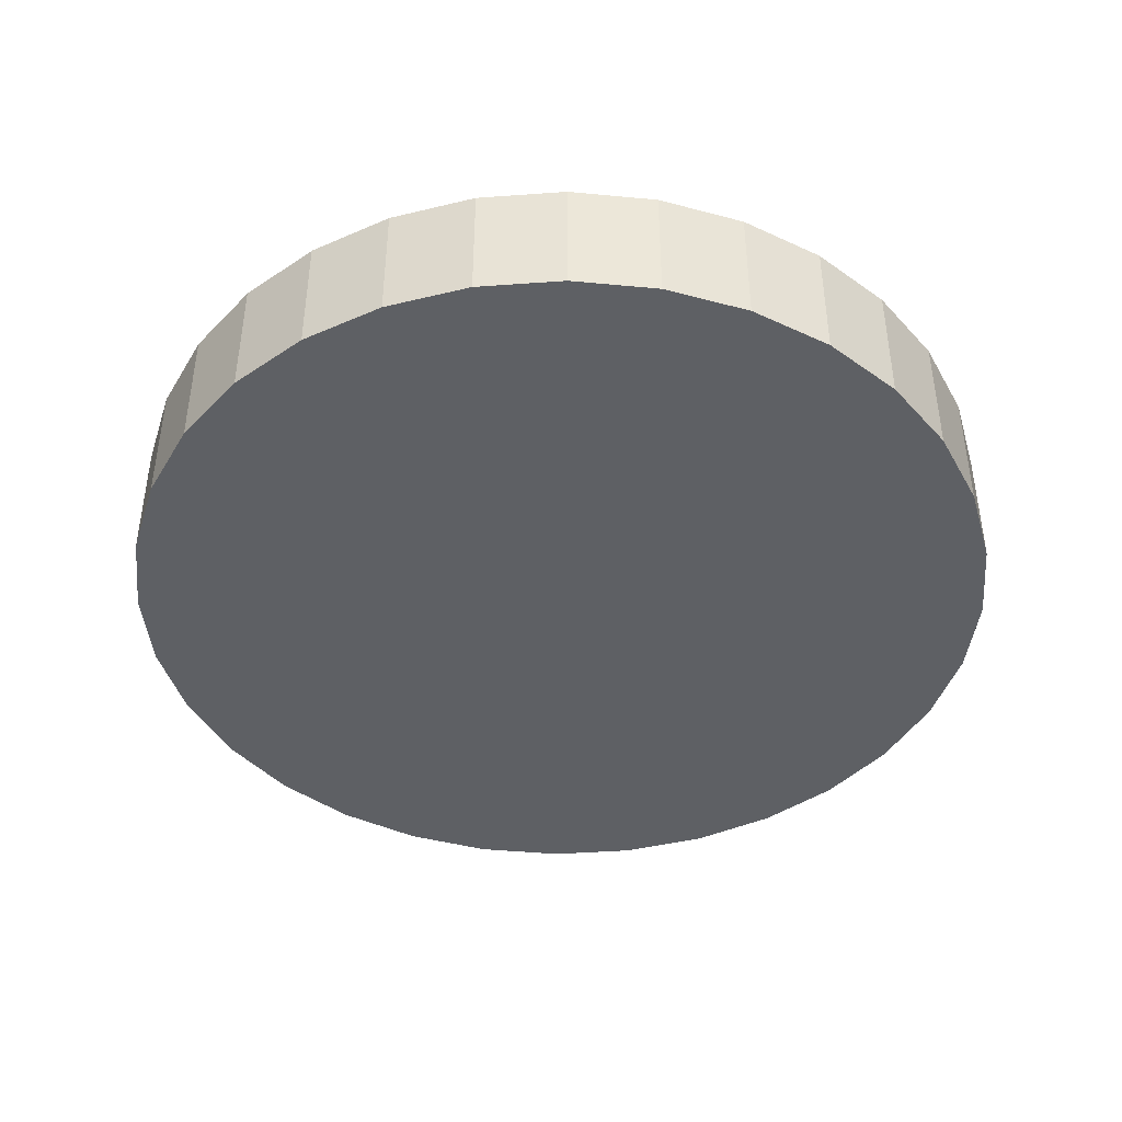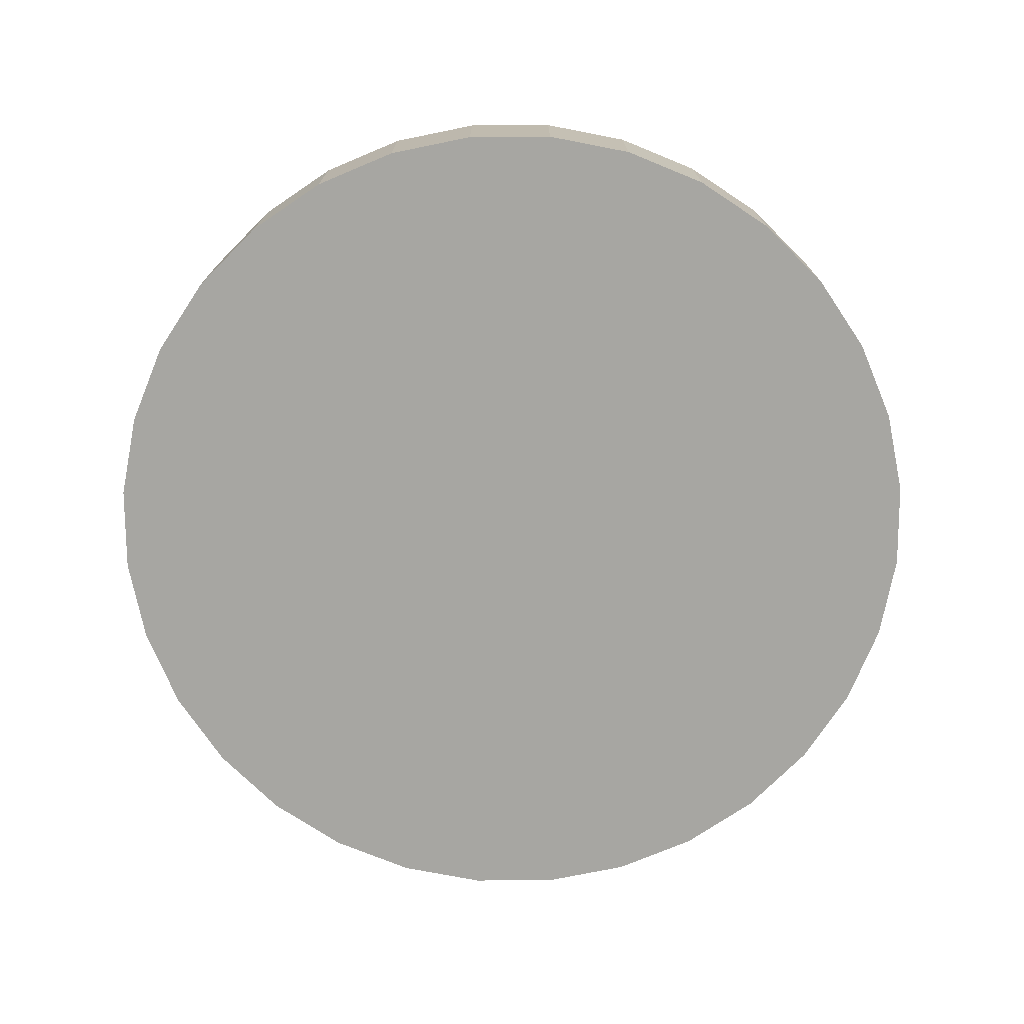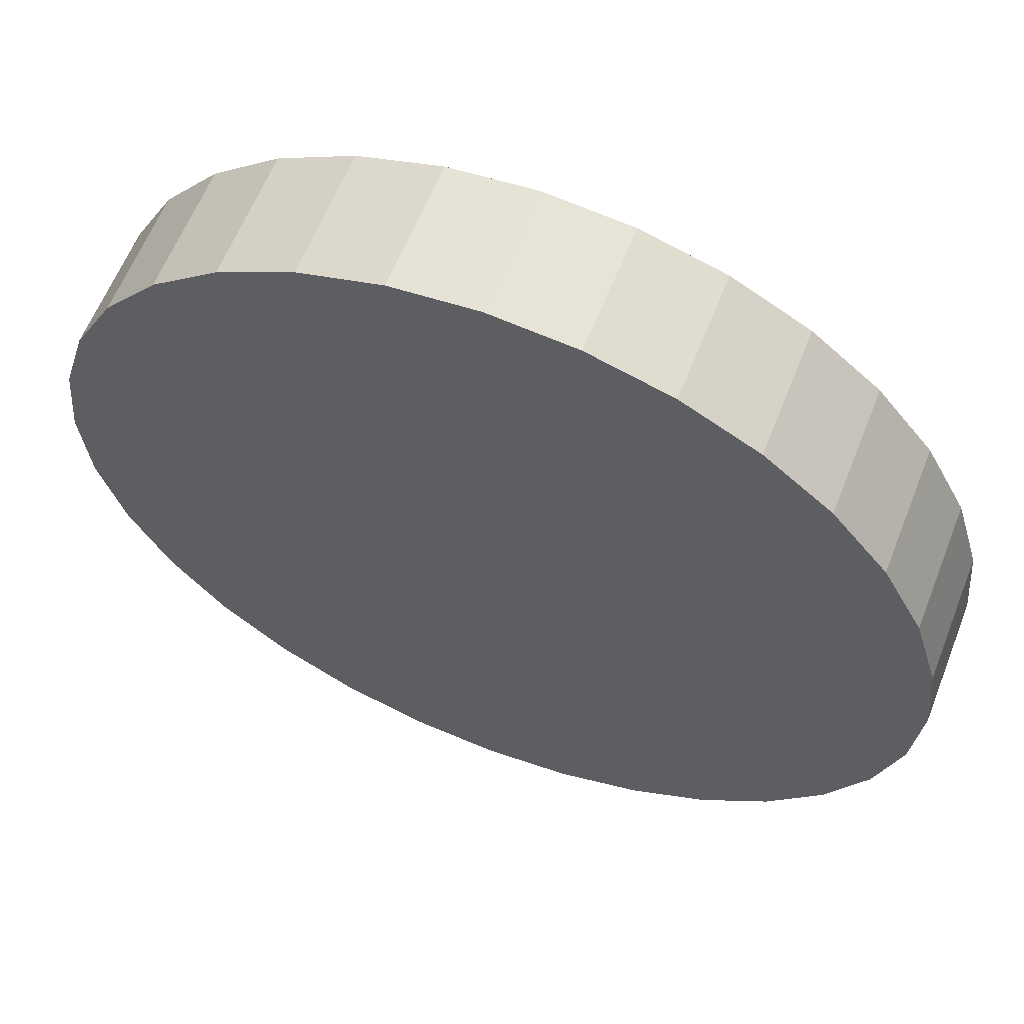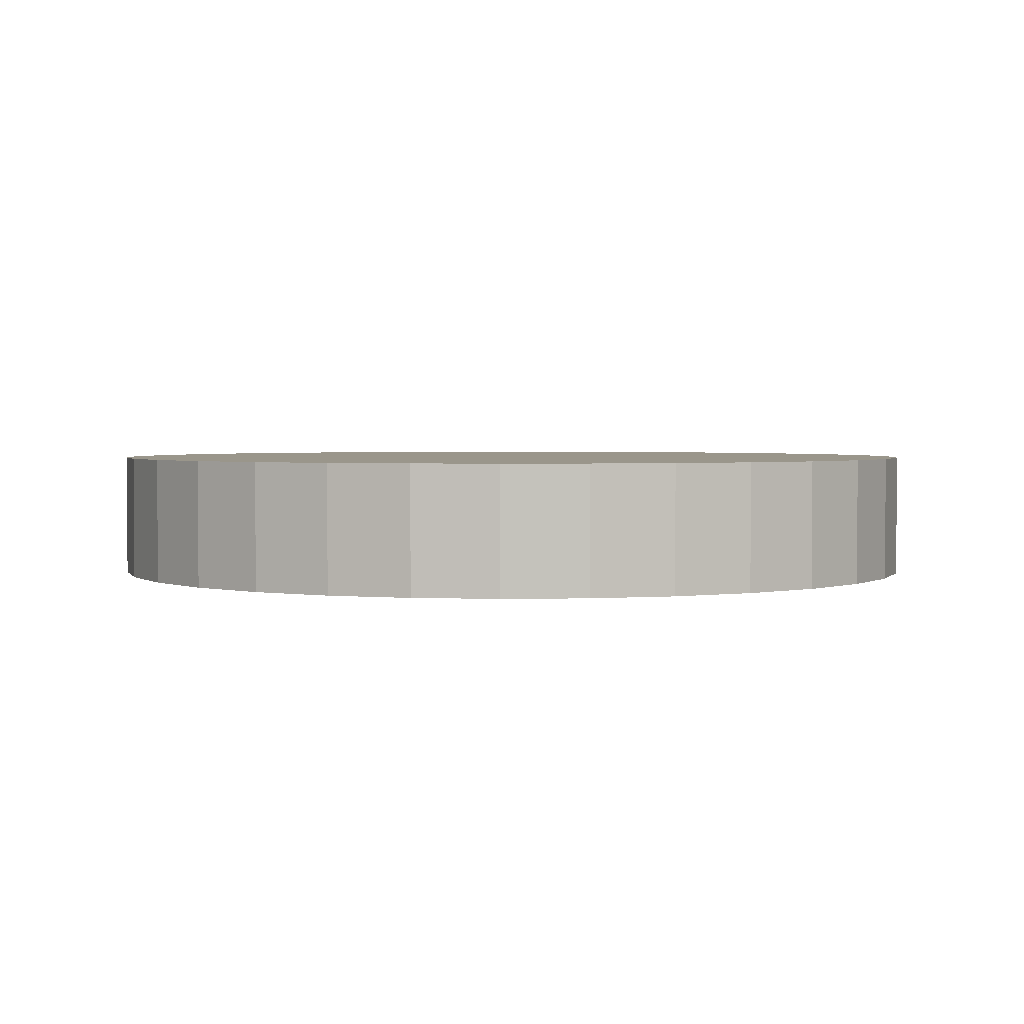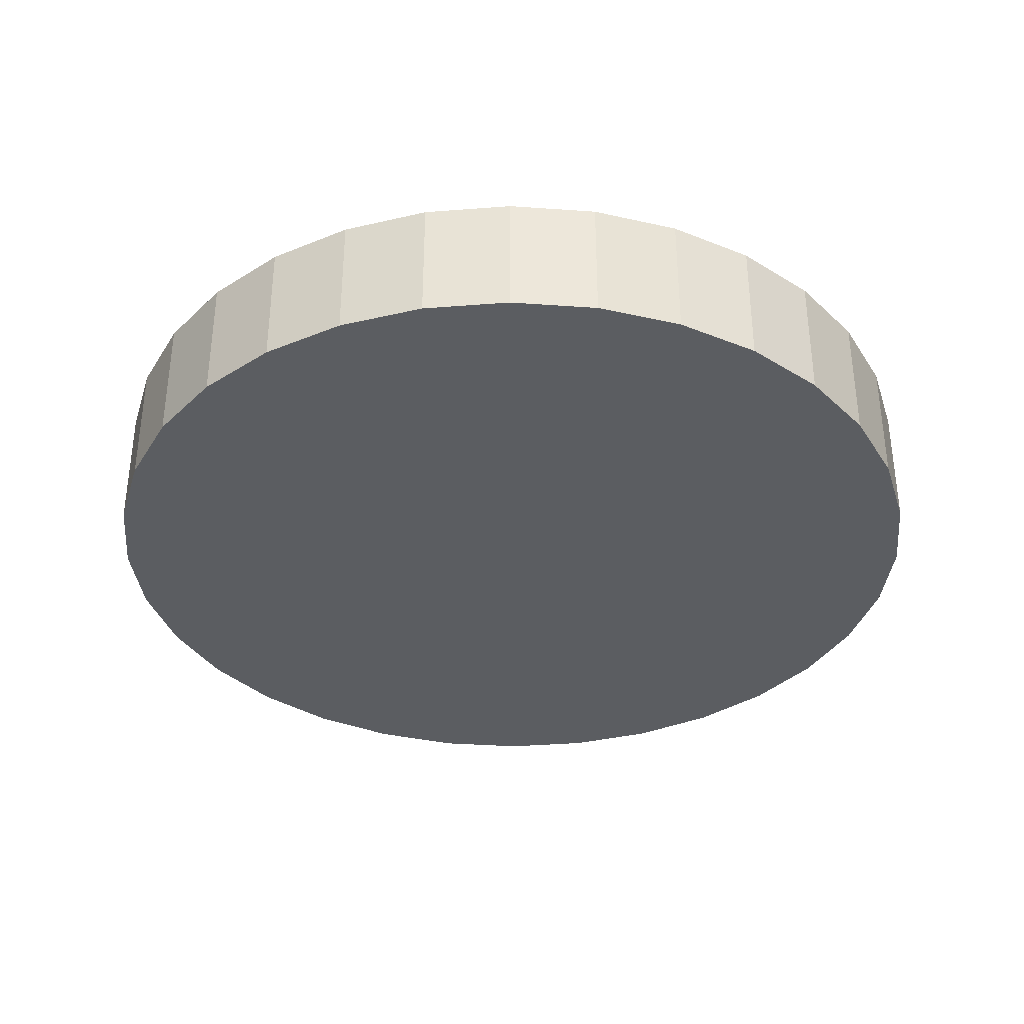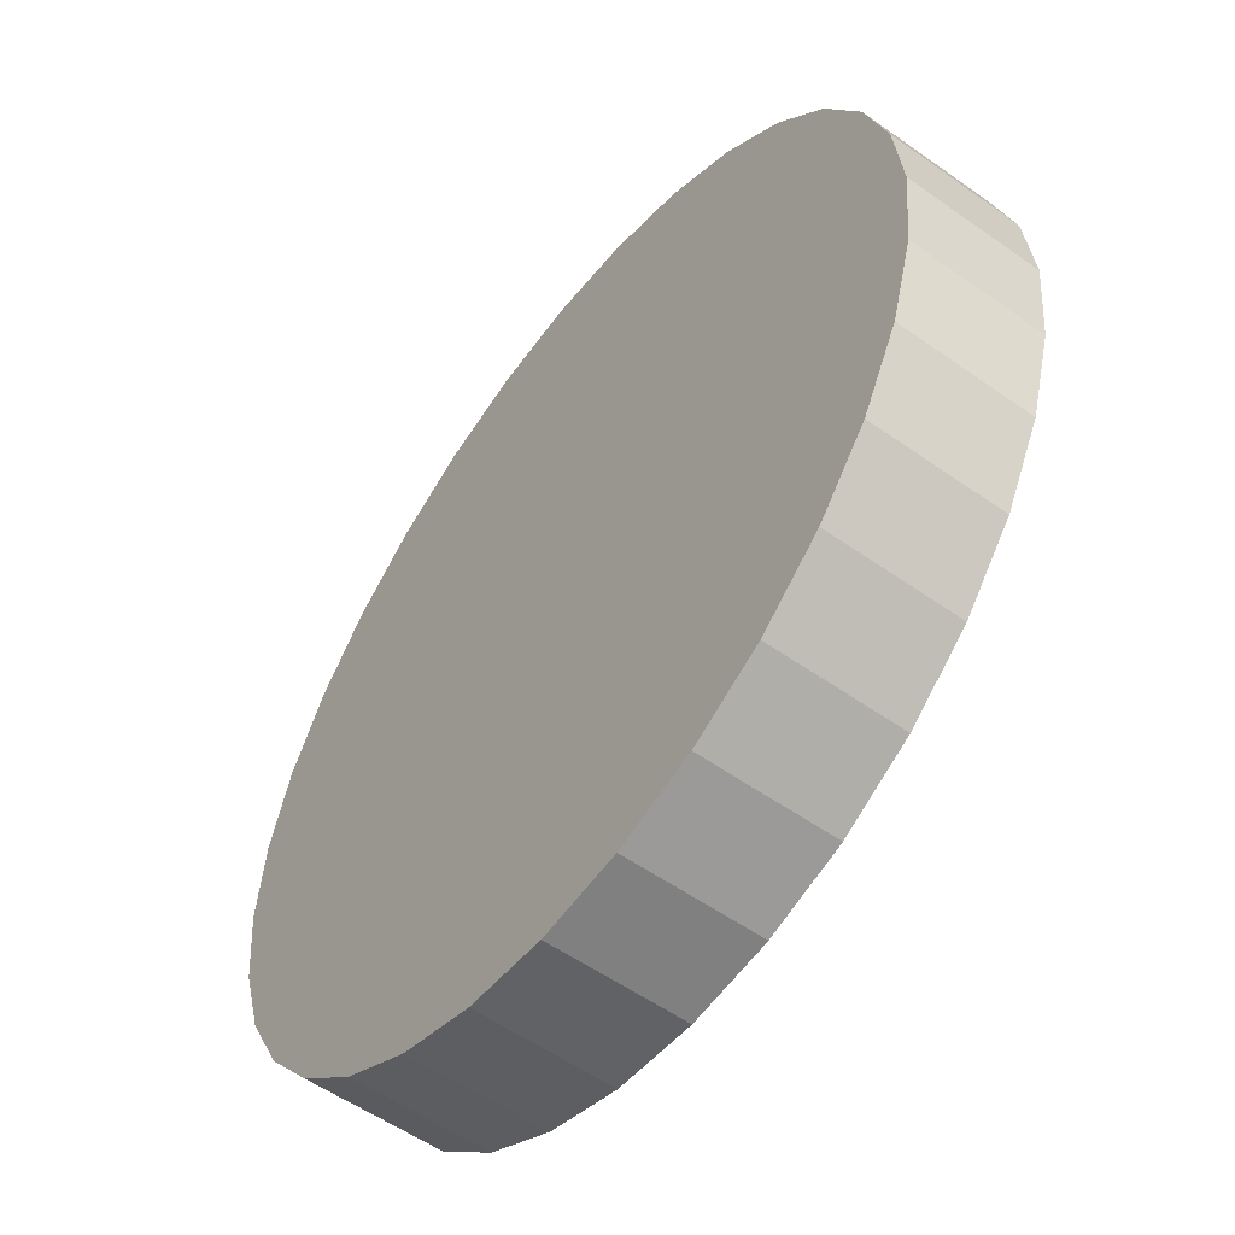
<metadata>
{"format":"obj","ext":"obj","renderer":"f3d","projection":"perspective","resolution":1024,"background":"white","views":[{"elev":-42.9,"azim":-12.0,"up":"+Y"},{"elev":-74.0,"azim":140.9,"up":"+Y"},{"elev":61.0,"azim":21.5,"up":"+Z"},{"elev":2.4,"azim":46.5,"up":"+Y"},{"elev":-35.6,"azim":124.0,"up":"+Y"},{"elev":-55.4,"azim":-126.7,"up":"+Z"}]}
</metadata>
<code>
o Cylinder
v -0.3827 0.1464 -0.9239
v -0.3827 -0.1464 -0.9239
v -0.5556 0.1464 -0.8315
v -0.5556 -0.1464 -0.8315
v -0.7071 0.1464 -0.7071
v -0.7071 -0.1464 -0.7071
v -0.8315 0.1464 -0.5556
v -0.8315 -0.1464 -0.5556
v -0.9239 0.1464 -0.3827
v -0.9239 -0.1464 -0.3827
v -0.9808 0.1464 -0.1951
v -0.9808 -0.1464 -0.1951
v -1 0.1464 -1e-06
v -1 -0.1464 -1e-06
v -0.9808 0.1464 0.1951
v -0.9808 -0.1464 0.1951
v -0.9239 0.1464 0.3827
v -0.9239 -0.1464 0.3827
v -0.8315 0.1464 0.5556
v -0.8315 -0.1464 0.5556
v -0.7071 0.1464 0.7071
v -0.7071 -0.1464 0.7071
v -0.5556 0.1464 0.8315
v -0.5556 -0.1464 0.8315
v -0.3827 0.1464 0.9239
v -0.3827 -0.1464 0.9239
v -0.1951 0.1464 0.9808
v -0.1951 -0.1464 0.9808
v -0 0.1464 1
v -0 -0.1464 1
v 0.1951 0.1464 0.9808
v 0.1951 -0.1464 0.9808
v 0.3827 0.1464 0.9239
v 0.3827 -0.1464 0.9239
v 0.5556 0.1464 0.8315
v 0.5556 -0.1464 0.8315
v 0.7071 0.1464 0.7071
v 0.7071 -0.1464 0.7071
v 0.8315 0.1464 0.5556
v 0.8315 -0.1464 0.5556
v 0.9239 0.1464 0.3827
v 0.9239 -0.1464 0.3827
v 0.9808 0.1464 0.1951
v 0.9808 -0.1464 0.1951
v 1 0.1464 -0
v 1 -0.1464 -0
v 0.9808 0.1464 -0.1951
v 0.9808 -0.1464 -0.1951
v 0.9239 0.1464 -0.3827
v 0.9239 -0.1464 -0.3827
v 0.8315 0.1464 -0.5556
v 0.8315 -0.1464 -0.5556
v 0.7071 0.1464 -0.7071
v 0.7071 -0.1464 -0.7071
v 0.5556 0.1464 -0.8315
v 0.5556 -0.1464 -0.8315
v 0.3827 0.1464 -0.9239
v 0.3827 -0.1464 -0.9239
v 0.1951 0.1464 -0.9808
v 0.1951 -0.1464 -0.9808
v 0 0.1464 -1
v 0 -0.1464 -1
v -0.1951 -0.1464 -0.9808
v -0.1951 0.1464 -0.9808
v -0 0.1464 0
v -0 -0.1464 0
f 42 41 39 40
f 44 43 41 42
f 46 45 43 44
f 48 47 45 46
f 50 49 47 48
f 52 51 49 50
f 54 53 51 52
f 56 55 53 54
f 58 57 55 56
f 60 59 57 58
f 62 61 59 60
f 40 39 37 38
f 38 37 35 36
f 36 35 33 34
f 34 33 31 32
f 32 31 29 30
f 30 29 27 28
f 28 27 25 26
f 26 25 23 24
f 24 23 21 22
f 22 21 19 20
f 20 19 17 18
f 18 17 15 16
f 16 15 13 14
f 14 13 11 12
f 12 11 9 10
f 10 9 7 8
f 8 7 5 6
f 6 5 3 4
f 4 3 1 2
f 2 1 64 63
f 63 64 61 62
f 44 42 66
f 41 43 65
f 43 45 65
f 45 47 65
f 47 49 65
f 49 51 65
f 51 53 65
f 53 55 65
f 55 57 65
f 57 59 65
f 59 61 65
f 61 64 65
f 64 1 65
f 1 3 65
f 3 5 65
f 5 7 65
f 7 9 65
f 9 11 65
f 11 13 65
f 13 15 65
f 15 17 65
f 17 19 65
f 19 21 65
f 21 23 65
f 23 25 65
f 25 27 65
f 27 29 65
f 29 31 65
f 31 33 65
f 33 35 65
f 35 37 65
f 37 39 65
f 39 41 65
f 42 40 66
f 40 38 66
f 38 36 66
f 36 34 66
f 34 32 66
f 32 30 66
f 30 28 66
f 28 26 66
f 26 24 66
f 24 22 66
f 22 20 66
f 20 18 66
f 18 16 66
f 16 14 66
f 14 12 66
f 12 10 66
f 10 8 66
f 8 6 66
f 6 4 66
f 4 2 66
f 2 63 66
f 63 62 66
f 62 60 66
f 60 58 66
f 58 56 66
f 56 54 66
f 54 52 66
f 52 50 66
f 50 48 66
f 48 46 66
f 46 44 66

</code>
